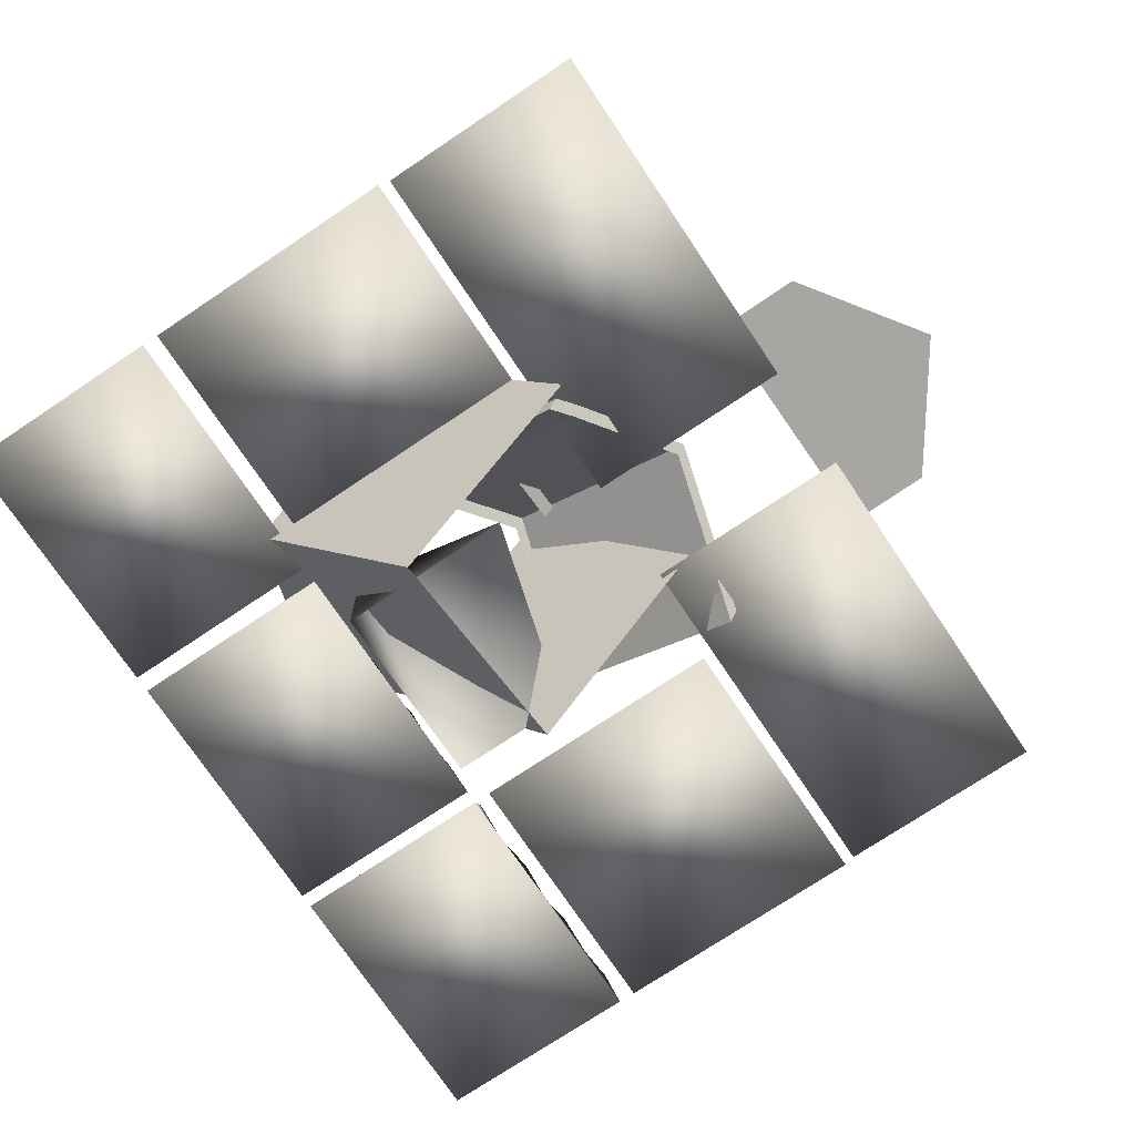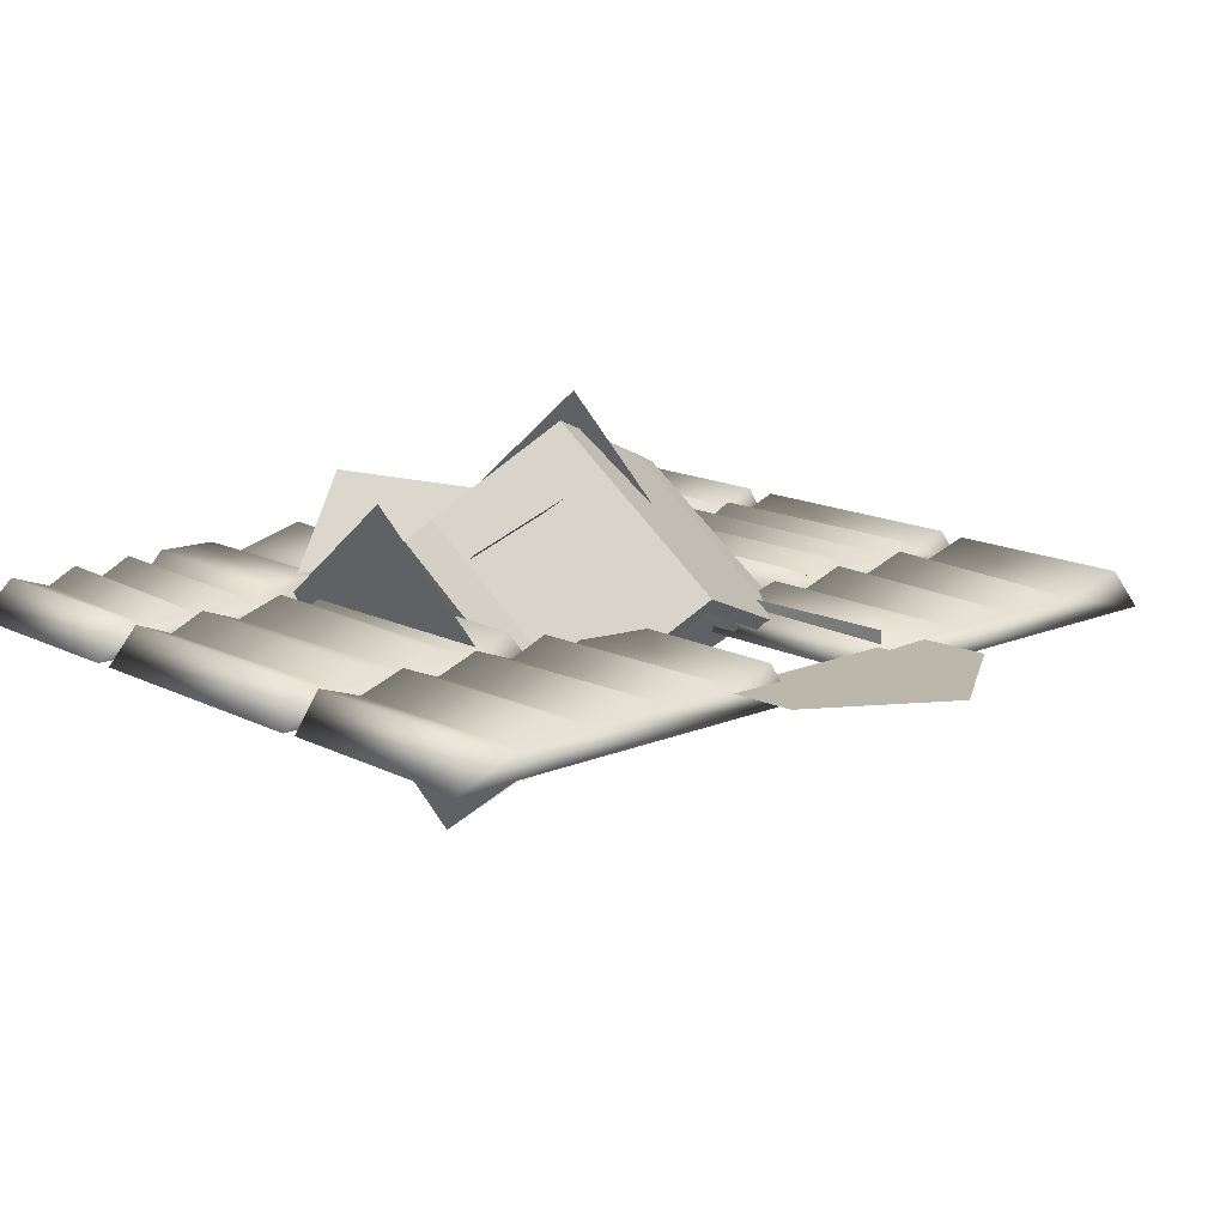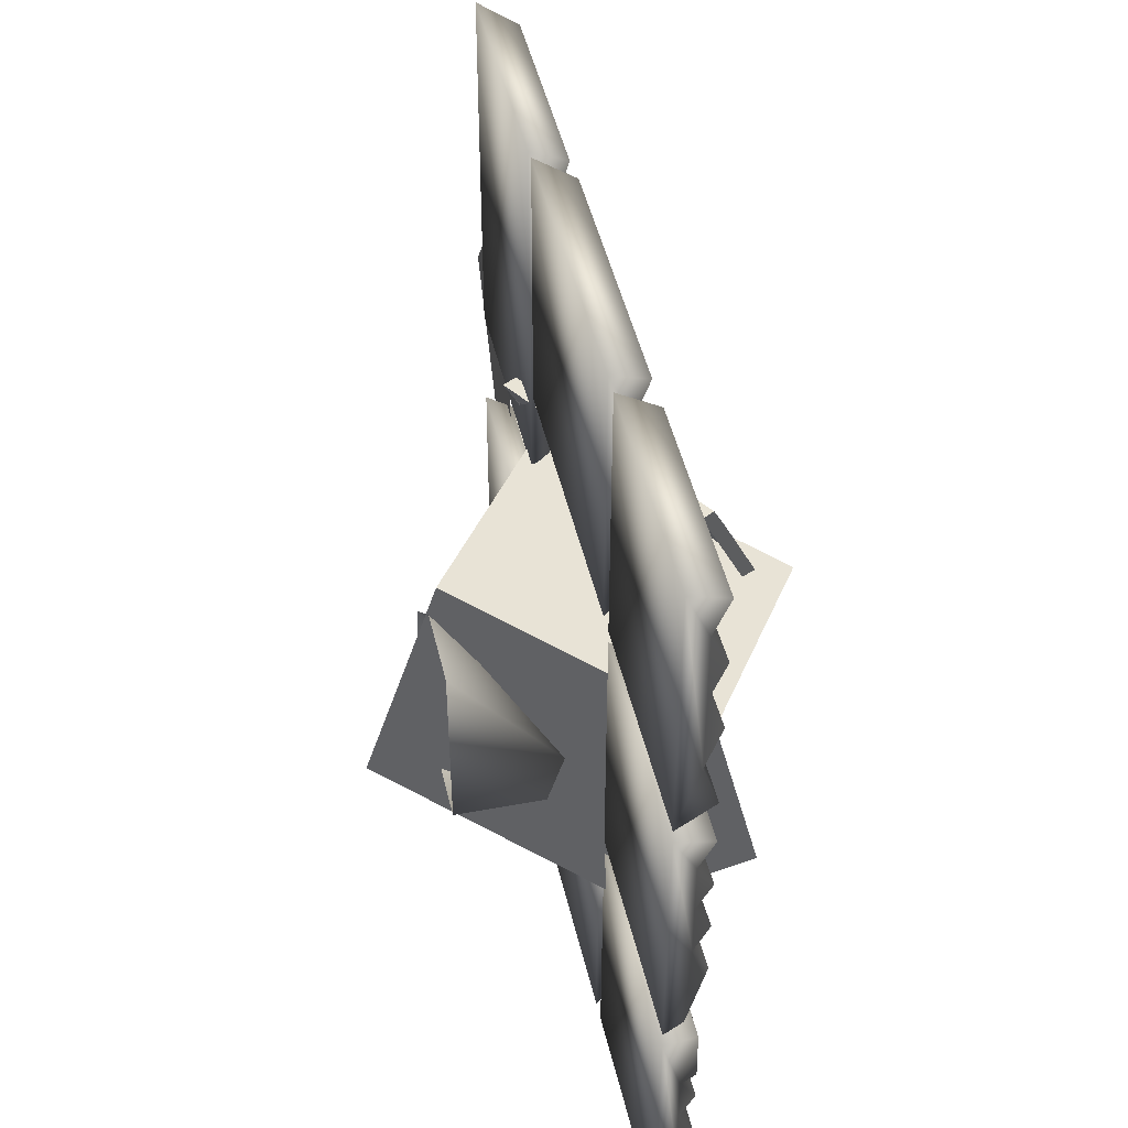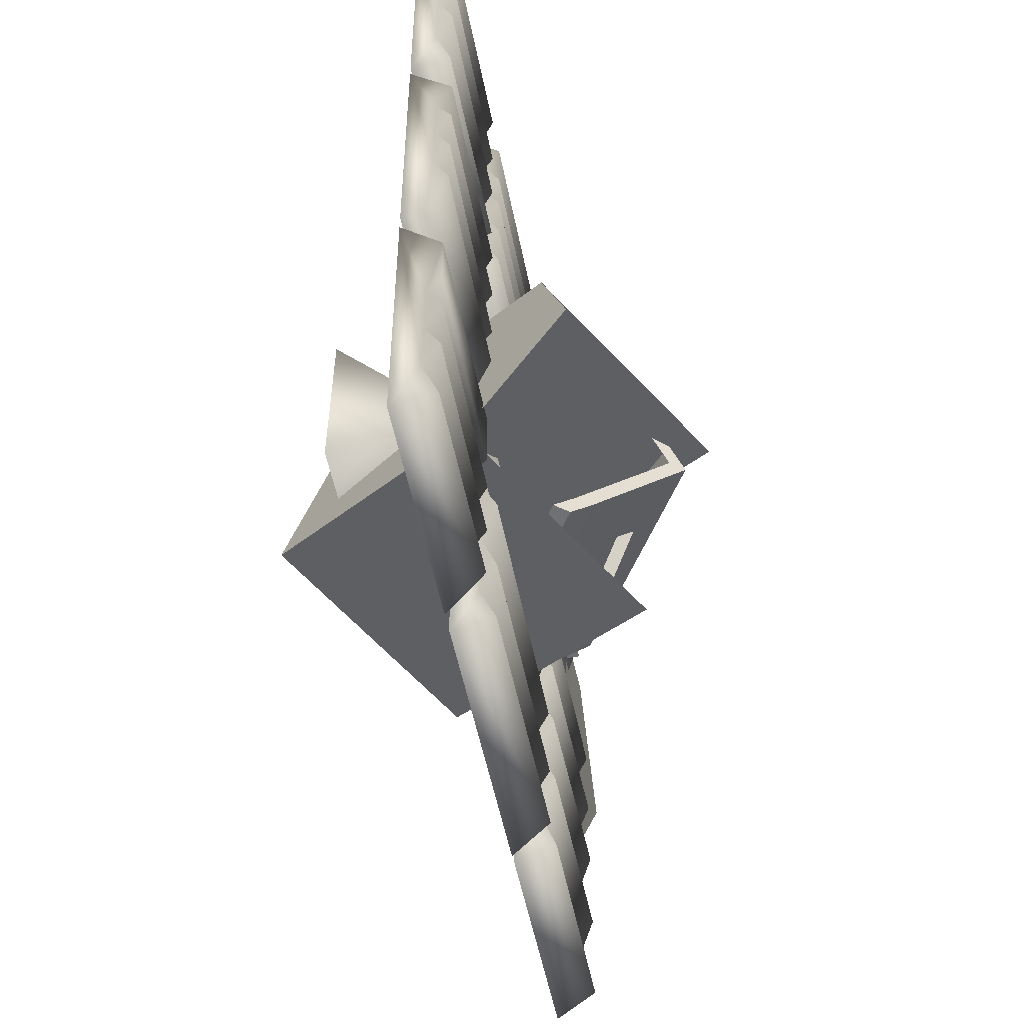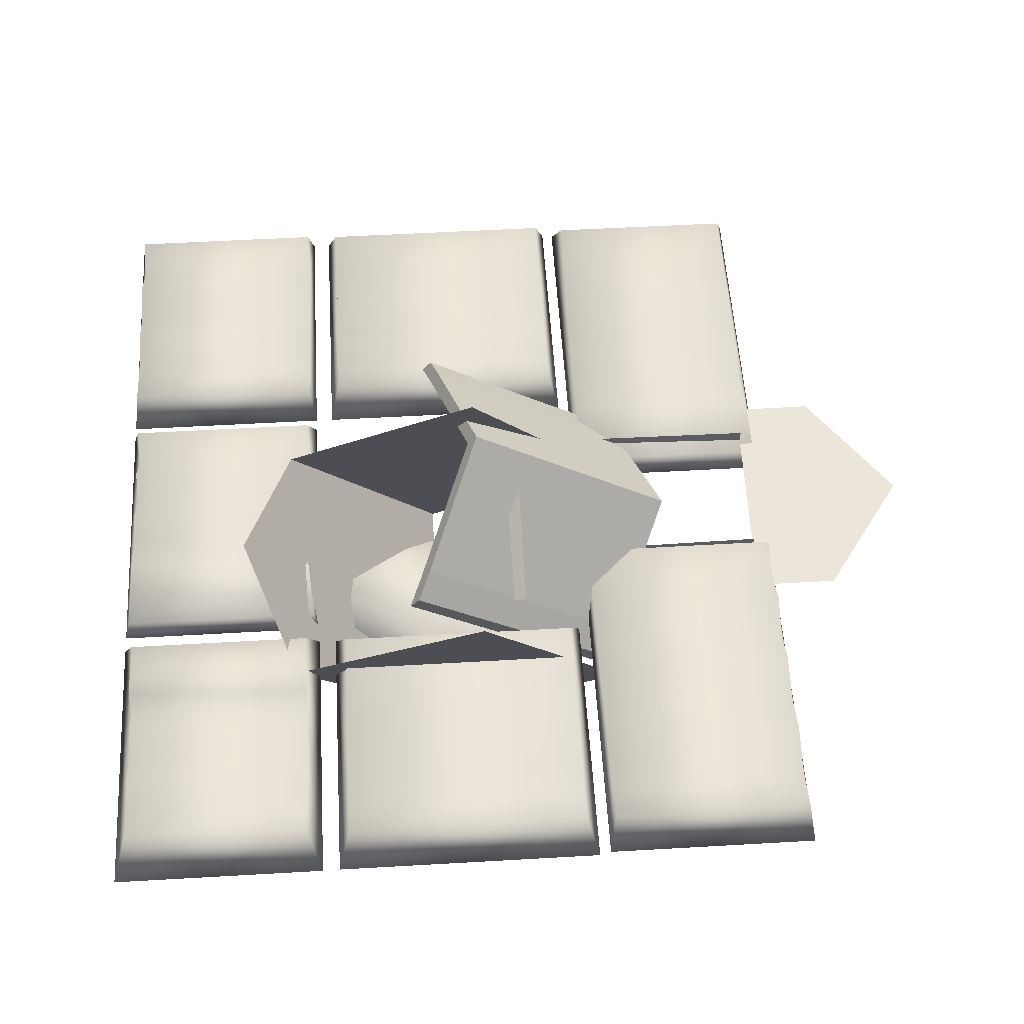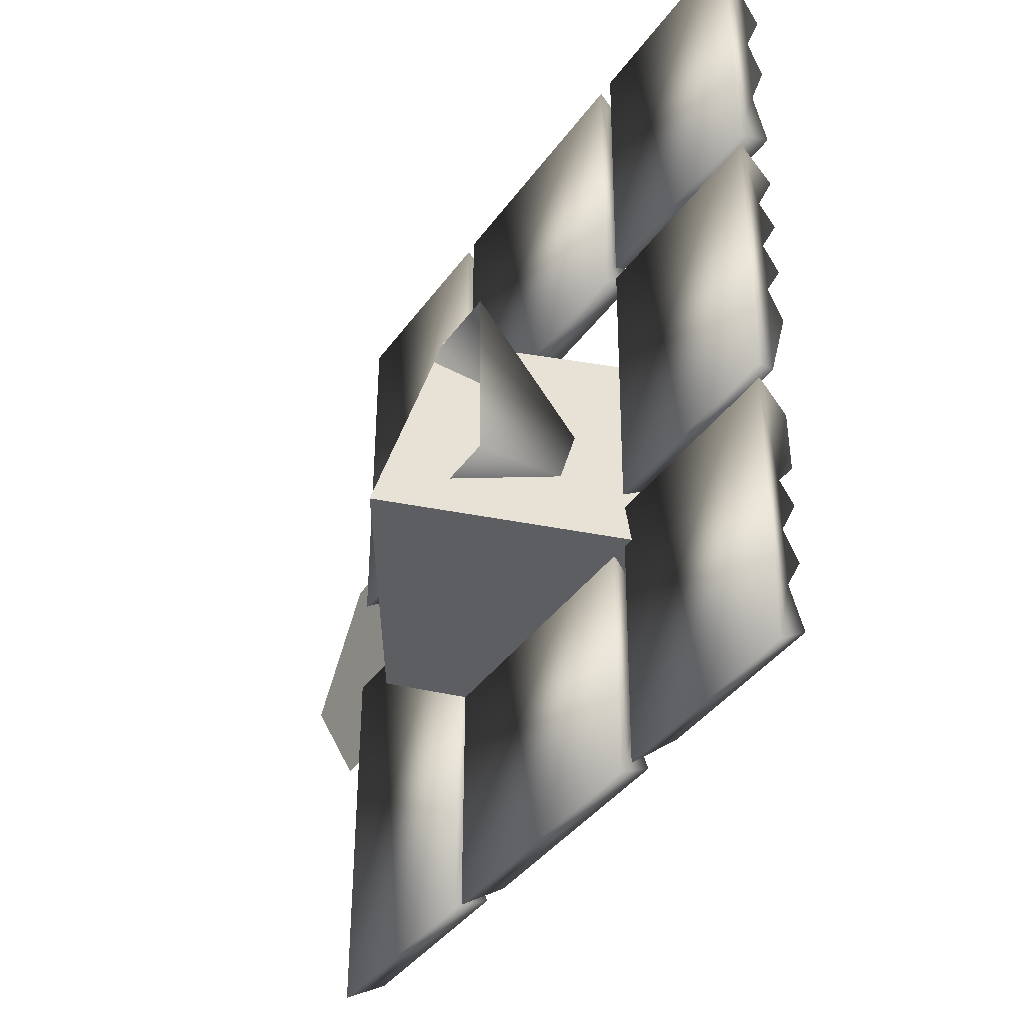
<metadata>
{"format":"obj","ext":"obj","renderer":"f3d","projection":"perspective","resolution":1024,"background":"white","views":[{"elev":-73.9,"azim":34.2,"up":"+Z"},{"elev":14.9,"azim":48.0,"up":"+Z"},{"elev":47.2,"azim":-103.1,"up":"+Y"},{"elev":-53.7,"azim":-78.7,"up":"+Y"},{"elev":54.6,"azim":-3.1,"up":"+Z"},{"elev":-39.0,"azim":-121.4,"up":"+Y"}]}
</metadata>
<code>
o house.002_Cube.002
v 2.053 -2.024 -0.8137
v -0.2784 -1.552 -2.337
v -0.295 1.139 -1.479
v 2.036 0.6672 0.04448
v 0.2788 -2.821 1.653
v -2.052 -2.35 0.1299
v -2.069 0.3409 0.9881
v 0.2622 -0.1306 2.512
v 0.6609 -0.3556 1.518
v 0.682 -1.978 0.9837
v -2.618 -1.223 1.344
v 0.8217 -2.006 1.075
v 0.8007 -0.3838 1.609
v -0.8469 0.8905 -0.7115
v 1.484 0.419 0.812
v 1.448 -2.296 0.02748
v -0.843 -1.806 -1.552
f 14 7 8
f 14 8 15
f 13 12 10
f 13 10 9
f 6 11 7
f 6 7 14
f 17 6 14
f 16 5 6
f 16 6 17
f 1 16 17
f 1 17 2
f 2 17 14
f 2 14 3
f 3 14 15
f 3 15 4
o house.001_Cube.001
v 1.67 -1.366 0.1222
v 1.67 1.459 0.1423
v 4.812 -1.366 0.1772
v 4.811 1.459 0.1974
v 1.67 -0.7872 0.1263
v 1.67 0.973 0.1389
v 3.86 0.939 0.3463
v 3.841 -0.7694 0.3338
v 1.667 0.9718 0.3081
v 1.667 -0.7884 0.2956
v 5.798 0.07056 0.2048
v 3.844 -0.7682 0.1645
v 3.863 0.9402 0.1771
v 2.647 1.459 0.1595
v 2.639 0.9585 0.1558
v 2.728 -0.778 0.1449
v 2.741 -1.366 0.141
v 2.612 0.9577 0.3246
v 2.706 -0.7793 0.3138
f 32 30 24
f 32 24 35
f 20 21 28
f 30 31 21
f 20 30 21
f 20 29 30
f 20 34 29
f 30 32 31
f 34 33 29
f 29 33 36
f 29 36 25
f 23 32 35
f 23 35 26
f 34 18 22
f 34 22 33
f 33 22 27
f 33 27 36
f 31 32 23
f 31 23 19
o Cone
v 0.2762 0.1851 -1.594
v -1.376 -1.257 0.1077
v 0.6997 -1.259 -1.594
v -1.34 -1.253 -1.594
v -1.319 0.896 -1.594
v -0.4305 0.9004 -1.594
f 41 38 42
f 37 38 39
f 38 37 42
f 39 38 40
f 40 38 41
o Cube.004_Cube.006
v 1.644 -0.6189 -0.0713
v 4.094 -0.6015 -0.0713
v 4.124 -4.901 -0.0713
v 1.675 -4.919 -0.0713
v 1.712 -0.8672 0.3685
v 4.02 -0.8488 0.3699
v 4.054 -4.658 0.3687
v 1.745 -4.675 0.369
v 1.601 4.965 -0.06958
v 4.057 4.983 -0.06958
v 4.087 0.6663 -0.06722
v 1.633 0.6488 -0.06722
v 1.711 4.688 0.368
v 3.956 4.701 0.3674
v 4.029 0.7881 0.1473
v 1.69 0.771 0.1473
v -1.581 -1.78 -0.0693
v 1.518 -1.758 -0.0693
v 1.541 -4.954 -0.0693
v -1.558 -4.976 -0.0693
v -1.433 -2.037 0.3701
v 1.382 -2.019 0.3691
v 1.398 -4.693 0.3696
v -1.417 -4.713 0.3699
v -1.628 4.973 -0.07015
v 1.468 4.995 -0.07015
v 1.491 1.803 -0.07015
v -1.605 1.78 -0.07015
v -1.503 4.732 0.3695
v 1.349 4.752 0.3692
v 1.367 2.048 0.3696
v -1.484 2.028 0.3697
v -4.285 4.951 -0.07189
v -1.835 4.969 -0.07189
v -1.812 1.782 -0.07189
v -4.262 1.764 -0.07189
v -4.214 4.738 0.3692
v -1.9 4.754 0.3688
v -1.886 1.987 0.3691
v -4.199 1.973 0.368
v -4.243 -1.795 -0.06793
v -1.781 -1.777 -0.06796
v -1.758 -4.982 -0.06796
v -4.22 -5 -0.06793
v -4.094 -1.995 0.3524
v -1.927 -1.98 0.3524
v -1.928 -4.651 0.3709
v -4.062 -4.663 0.3699
v -4.264 1.602 -0.0706
v -1.808 1.619 -0.0706
v -1.785 -1.578 -0.06918
v -4.241 -1.595 -0.06918
v -4.152 1.334 0.3911
v -1.912 1.349 0.3906
v -1.846 -1.51 0.1641
v -4.18 -1.529 0.164
v 1.355 4.32 0.2101
v -1.507 4.309 0.2097
v -1.504 3.971 0.3712
v 1.358 4.002 0.3713
v -1.493 3.651 0.2111
v 1.368 3.672 0.2089
v -1.498 3.384 0.3714
v 1.363 3.356 0.3713
v -1.506 3.047 0.2086
v 1.355 3.058 0.2114
v -1.495 2.726 0.3712
v 1.366 2.773 0.3714
v -1.489 2.419 0.2105
v 1.372 2.442 0.2095
v -4.203 4.289 0.1959
v -1.879 4.278 0.1916
v -4.214 3.925 0.3705
v -1.888 3.812 0.3702
v -4.215 3.468 0.1932
v -1.887 3.419 0.1939
v -4.21 3.052 0.3702
v -1.881 2.955 0.3701
v -4.217 2.544 0.1919
v -1.889 2.469 0.1949
v -1.89 0.9295 0.2127
v -4.136 0.947 0.2181
v -4.15 0.6613 0.3925
v -1.902 0.5406 0.3917
v -4.137 0.3027 0.2172
v -1.886 0.1905 0.2129
v -4.146 -0.01222 0.3924
v -1.899 -0.2568 0.3917
v -4.156 -0.3543 0.2133
v -1.902 -0.5245 0.2162
v -4.148 -0.7103 0.3913
v -1.897 -0.9006 0.3926
v -1.914 -2.736 0.3585
v -4.101 -2.692 0.3584
v -4.07 -2.865 0.196
v -1.925 -2.921 0.194
v -4.072 -3.145 0.3719
v -1.928 -3.241 0.3717
v -4.069 -3.508 0.1954
v -1.922 -3.618 0.1943
v -4.069 -3.848 0.3718
v -1.925 -3.97 0.3718
v -4.084 -4.186 0.1923
v -1.94 -4.292 0.1976
v -1.43 -4.279 0.1942
v 1.395 -4.242 0.1954
v -1.431 -3.884 0.3713
v 1.399 -3.9 0.3711
v -1.442 -3.418 0.1935
v 1.387 -3.353 0.1956
v -1.441 -2.881 0.3708
v 1.388 -2.981 0.3718
v -1.428 -2.486 0.1963
v 1.399 -2.53 0.193
v 1.707 -1.389 0.1925
v 4.026 -1.274 0.1948
v 1.718 -1.806 0.3705
v 4.039 -1.716 0.37
v 1.715 -2.252 0.1929
v 4.037 -2.211 0.1943
v 1.721 -2.715 0.37
v 4.043 -2.582 0.3703
v 1.731 -3.215 0.1942
v 4.054 -3.13 0.1926
v 1.729 -3.643 0.3702
v 4.053 -3.579 0.3699
v 1.737 -4.171 0.194
v 4.06 -4.123 0.1928
v 3.982 1.495 0.3707
v 1.723 1.535 0.3705
v 1.711 2.048 0.1924
v 3.97 2.009 0.1954
v 1.716 2.567 0.3705
v 3.975 2.419 0.3708
v 1.708 3.051 0.193
v 3.97 2.942 0.1944
v 1.709 3.604 0.3705
v 3.967 3.403 0.3711
v 1.721 4.081 0.1961
v 3.985 3.856 0.1901
f 44 43 47
f 44 47 48
f 162 164 166
f 158 160 162
f 166 168 170
f 48 158 44
f 170 49 45
f 158 162 44
f 162 166 44
f 166 170 45
f 166 45 44
f 49 50 46
f 49 46 45
f 161 159 157
f 169 167 165
f 165 163 161
f 50 169 46
f 47 43 157
f 169 165 161
f 169 161 46
f 161 157 46
f 157 43 46
f 43 44 45
f 43 45 46
f 50 49 170
f 50 170 169
f 55 56 52
f 55 52 51
f 182 180 178
f 178 176 174
f 174 171 57
f 56 182 52
f 178 174 57
f 182 178 57
f 182 57 52
f 57 53 52
f 57 58 54
f 57 54 53
f 173 175 177
f 58 172 173
f 177 179 181
f 181 55 51
f 177 181 51
f 173 177 51
f 58 173 51
f 58 51 54
f 51 52 53
f 51 53 54
f 58 57 171
f 58 171 172
f 63 64 60
f 63 60 59
f 156 154 152
f 152 150 148
f 148 65 61
f 64 156 60
f 156 152 148
f 156 148 61
f 156 61 60
f 65 66 62
f 65 62 61
f 147 149 151
f 151 153 155
f 155 63 59
f 66 147 62
f 151 155 59
f 147 151 62
f 151 59 62
f 59 60 61
f 59 61 62
f 66 65 148
f 66 148 147
f 71 72 68
f 71 68 67
f 108 110 112
f 99 102 104
f 104 106 108
f 112 73 69
f 72 99 68
f 104 108 112
f 99 104 68
f 104 112 69
f 104 69 68
f 73 74 70
f 73 70 69
f 107 105 103
f 111 109 107
f 103 101 100
f 74 111 70
f 100 71 67
f 107 103 100
f 111 107 70
f 107 100 67
f 107 67 70
f 67 68 69
f 67 69 70
f 100 99 72
f 100 72 71
f 79 80 76
f 79 76 75
f 114 116 118
f 118 120 122
f 122 81 77
f 80 114 76
f 118 122 77
f 114 118 77
f 114 77 76
f 81 82 78
f 81 78 77
f 117 115 113
f 121 119 117
f 113 79 75
f 82 121 78
f 117 113 75
f 121 117 75
f 121 75 78
f 75 76 77
f 75 77 78
f 113 114 80
f 113 80 79
f 87 88 84
f 87 84 83
f 142 144 146
f 138 140 142
f 146 89 85
f 88 135 138
f 88 138 84
f 142 146 85
f 138 142 85
f 138 85 84
f 89 90 86
f 89 86 85
f 141 139 137
f 145 143 141
f 90 145 86
f 137 136 87
f 137 87 83
f 141 137 83
f 145 141 83
f 145 83 86
f 83 84 85
f 83 85 86
f 136 135 88
f 136 88 87
f 95 96 92
f 95 92 91
f 132 134 97
f 128 130 132
f 123 126 128
f 96 123 92
f 128 132 97
f 123 128 97
f 123 97 92
f 97 93 92
f 97 98 94
f 97 94 93
f 127 125 124
f 131 129 127
f 98 133 131
f 124 95 91
f 127 124 91
f 131 127 91
f 98 131 91
f 98 91 94
f 91 92 93
f 91 93 94
f 125 126 123
f 125 123 124
f 103 104 102
f 103 102 101
f 101 102 99
f 101 99 100
f 107 108 106
f 107 106 105
f 105 106 104
f 105 104 103
f 111 112 110
f 111 110 109
f 109 110 108
f 109 108 107
f 74 73 112
f 74 112 111
f 117 118 116
f 117 116 115
f 115 116 114
f 115 114 113
f 121 122 120
f 121 120 119
f 119 120 118
f 119 118 117
f 82 81 122
f 82 122 121
f 124 123 96
f 124 96 95
f 127 128 126
f 127 126 125
f 129 130 128
f 129 128 127
f 131 132 130
f 131 130 129
f 133 134 132
f 133 132 131
f 98 97 134
f 98 134 133
f 137 138 135
f 137 135 136
f 139 140 138
f 139 138 137
f 141 142 140
f 141 140 139
f 143 144 142
f 143 142 141
f 145 146 144
f 145 144 143
f 90 89 146
f 90 146 145
f 149 150 152
f 149 152 151
f 147 148 150
f 147 150 149
f 153 154 156
f 153 156 155
f 151 152 154
f 151 154 153
f 155 156 64
f 155 64 63
f 157 158 48
f 157 48 47
f 159 160 158
f 159 158 157
f 161 162 160
f 161 160 159
f 163 164 162
f 163 162 161
f 165 166 164
f 165 164 163
f 167 168 166
f 167 166 165
f 169 170 168
f 169 168 167
f 172 171 174
f 172 174 173
f 173 174 176
f 173 176 175
f 175 176 178
f 175 178 177
f 177 178 180
f 177 180 179
f 179 180 182
f 179 182 181
f 181 182 56
f 181 56 55
o house_Cube
v 1.916 -1.587 -0.5003
v -0.4516 -1.607 1.04
v -0.2352 1.185 1.409
v 2.132 1.205 -0.1317
v 2.558 -0.3164 0.5038
v 0.1919 -0.3274 2.045
v 2.025 -1.618 -0.332
v -0.3418 -1.638 1.208
v -0.1254 1.154 1.577
v 2.242 1.174 0.03661
v 2.668 -0.3472 0.6721
v 0.3016 -0.3581 2.214
v 1.768 -1.851 -0.7266
v -0.5995 -1.875 0.8133
v -0.333 1.518 1.259
v 2.035 1.542 -0.281
v 1.878 -1.882 -0.5583
v -0.4898 -1.906 0.9816
v -0.2232 1.487 1.427
v 2.144 1.511 -0.1127
f 187 186 192
f 187 192 193
f 183 187 193
f 183 193 189
f 193 192 191
f 193 191 194
f 189 193 194
f 189 194 190
f 192 186 198
f 192 198 202
f 190 184 196
f 190 196 200
f 188 184 190
f 188 190 194
f 185 188 194
f 185 194 191
f 196 195 199
f 196 199 200
f 198 197 201
f 198 201 202
f 184 183 195
f 184 195 196
f 186 185 197
f 186 197 198
f 183 189 199
f 183 199 195
f 189 190 200
f 189 200 199
f 185 191 201
f 185 201 197
f 191 192 202
f 191 202 201

</code>
